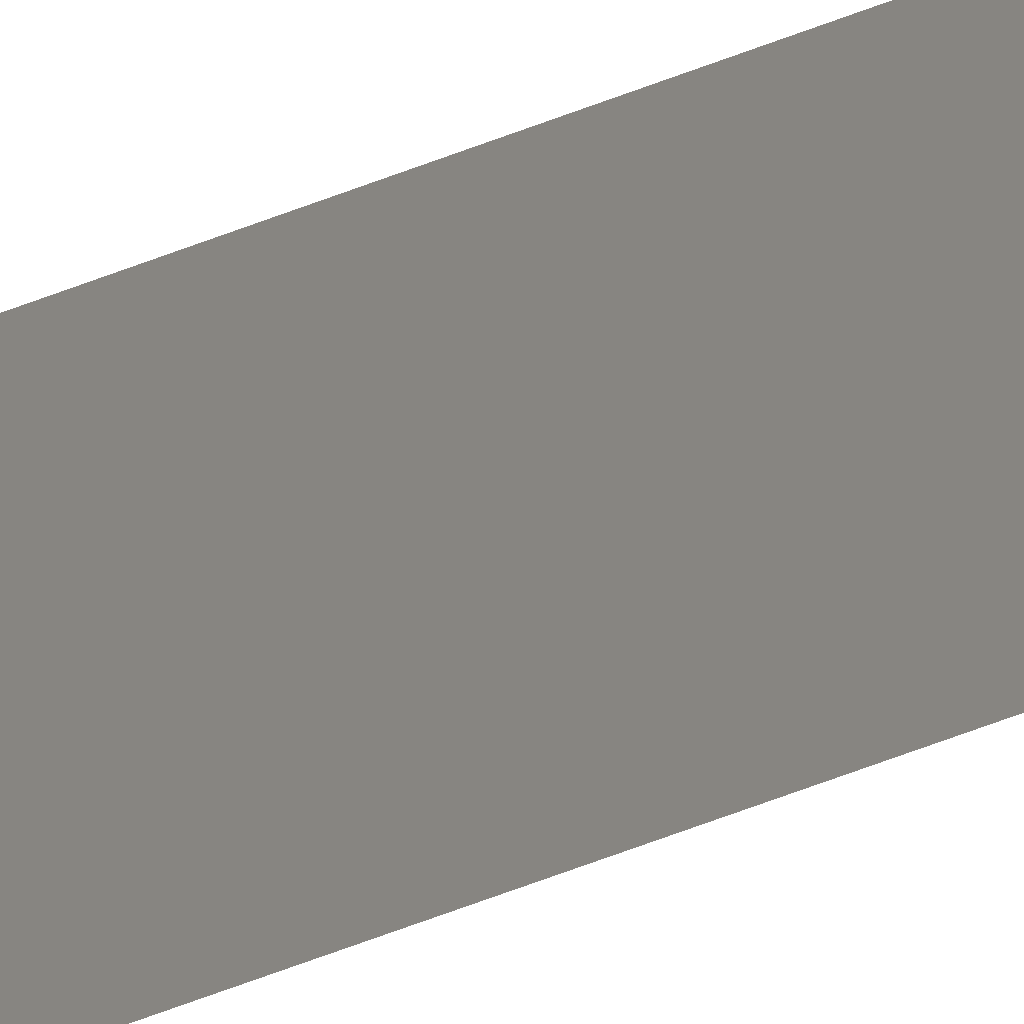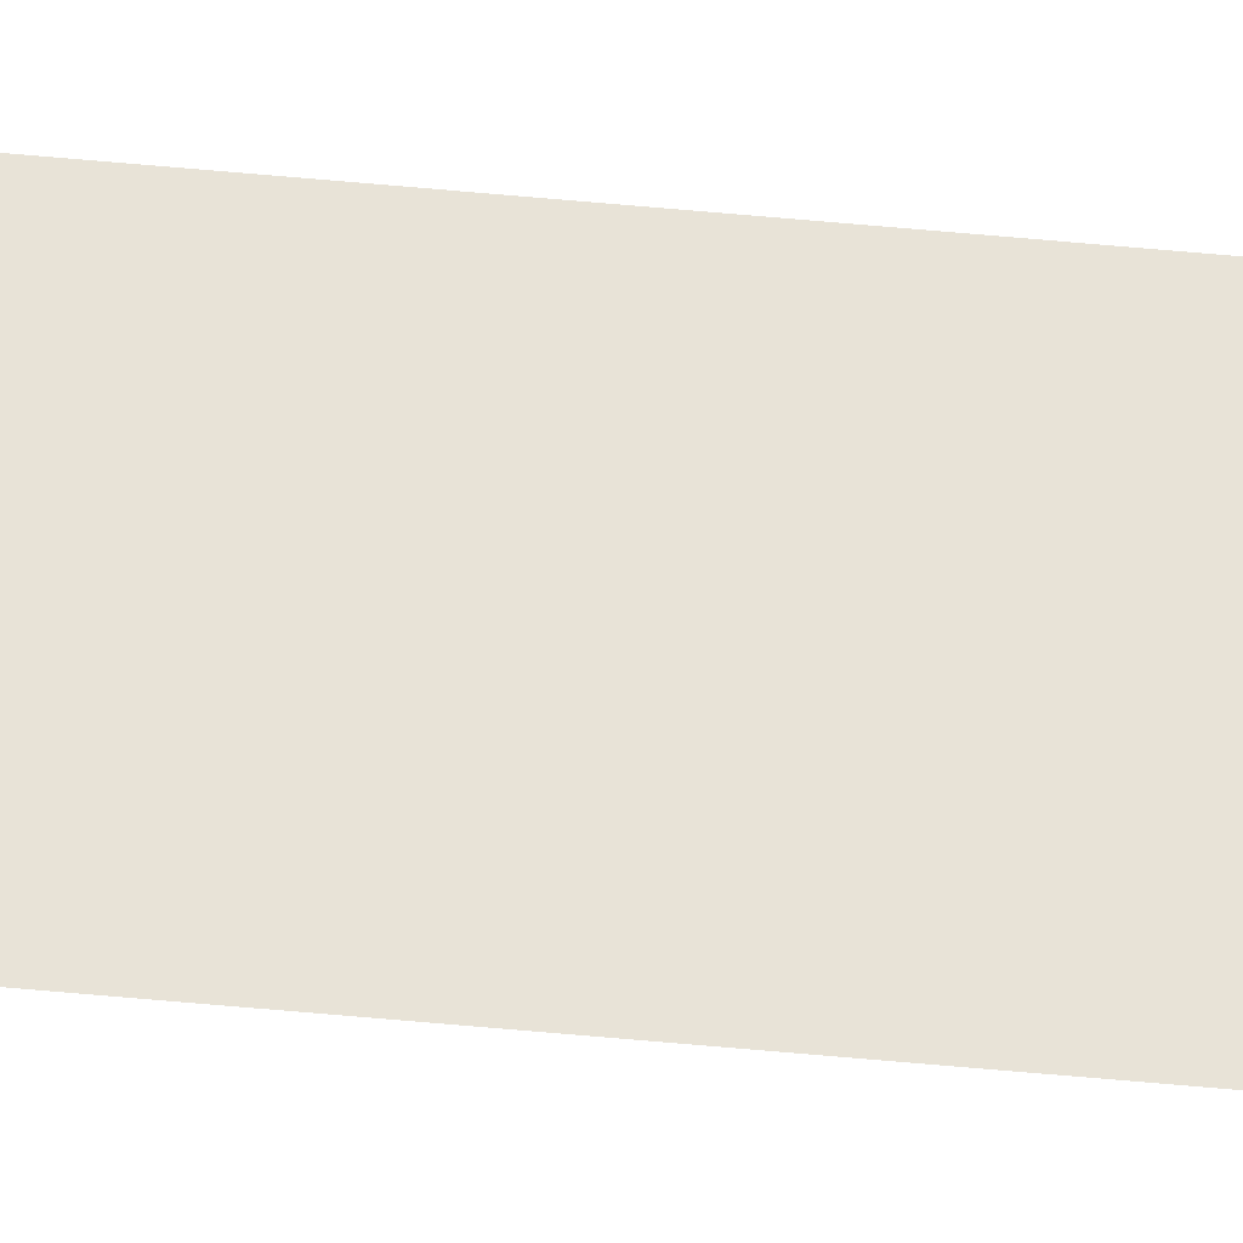
<metadata>
{"format":"obj","ext":"obj","renderer":"f3d","projection":"perspective","resolution":1024,"background":"white","views":[{"elev":-13.2,"azim":-33.2,"up":"+Z"},{"elev":-27.9,"azim":79.9,"up":"+Z"}]}
</metadata>
<code>
v 13.79 25.75 -22.57
v 13.79 30.75 -22.57
v 13.79 25.75 -22.59
v 13.79 30.75 -22.59
v 13.79 25.75 -22.59
v 13.79 30.75 -22.59
v 13.79 25.75 -22.57
v 13.79 30.75 -22.57
f 1 2 3
f 3 2 4
f 5 6 7
f 7 6 8

</code>
